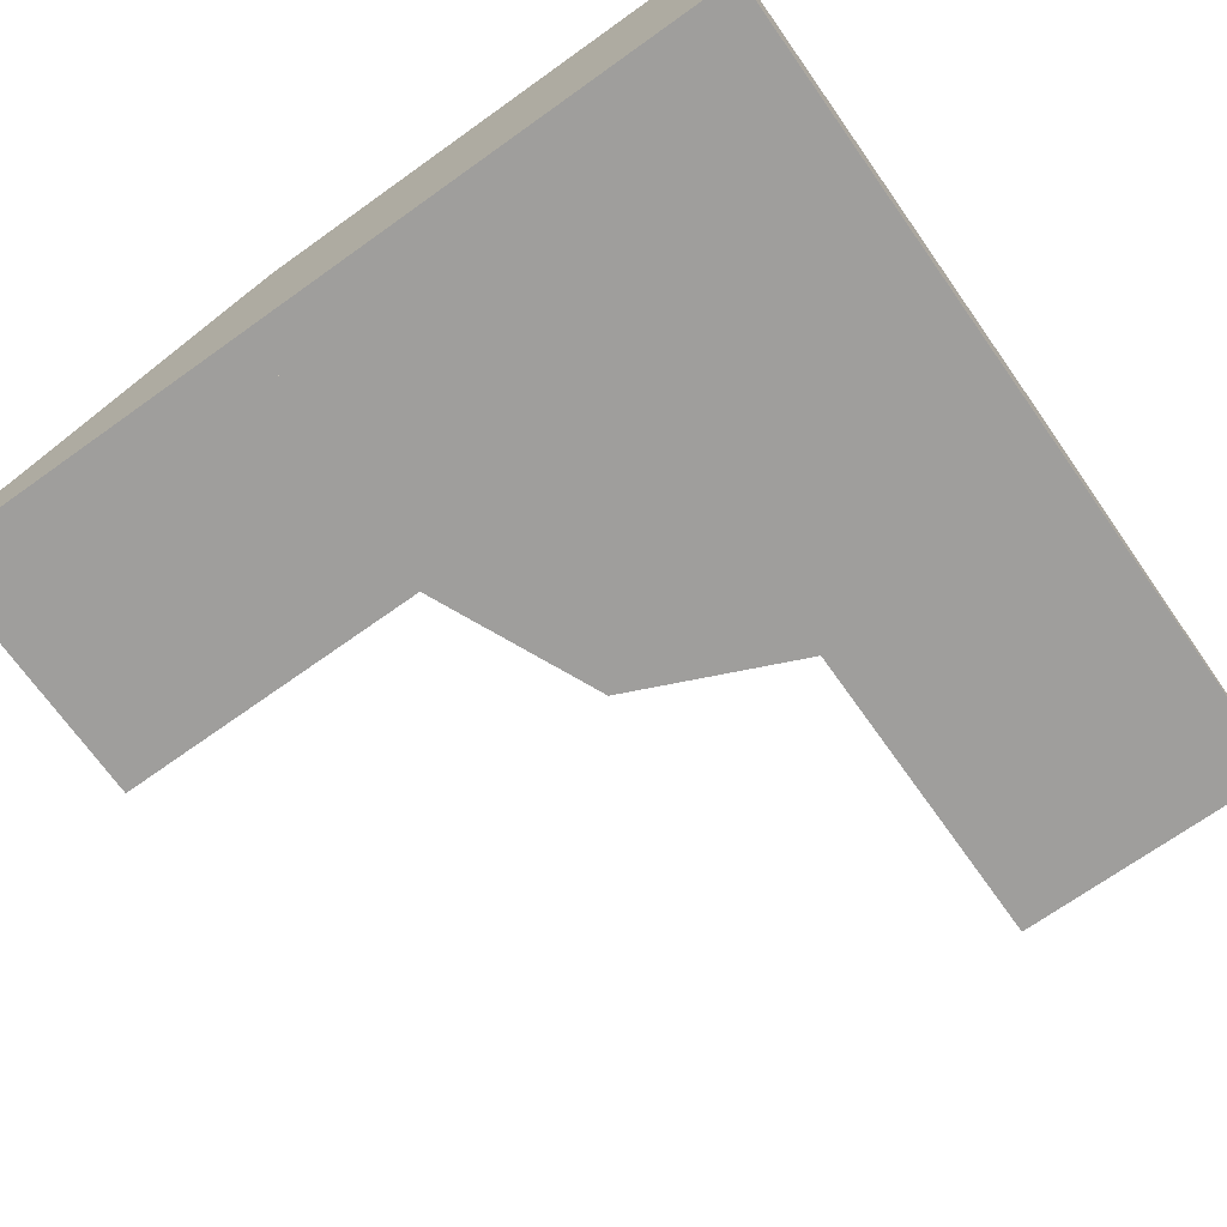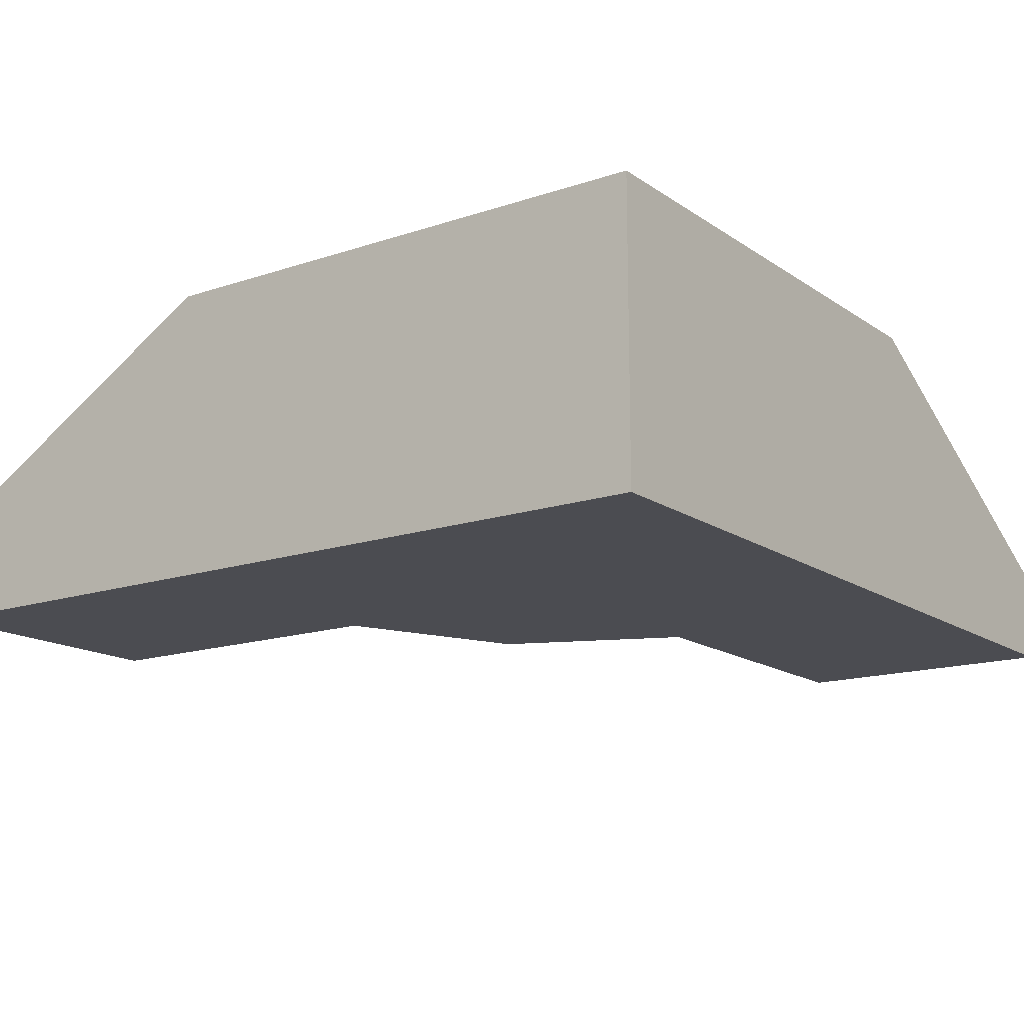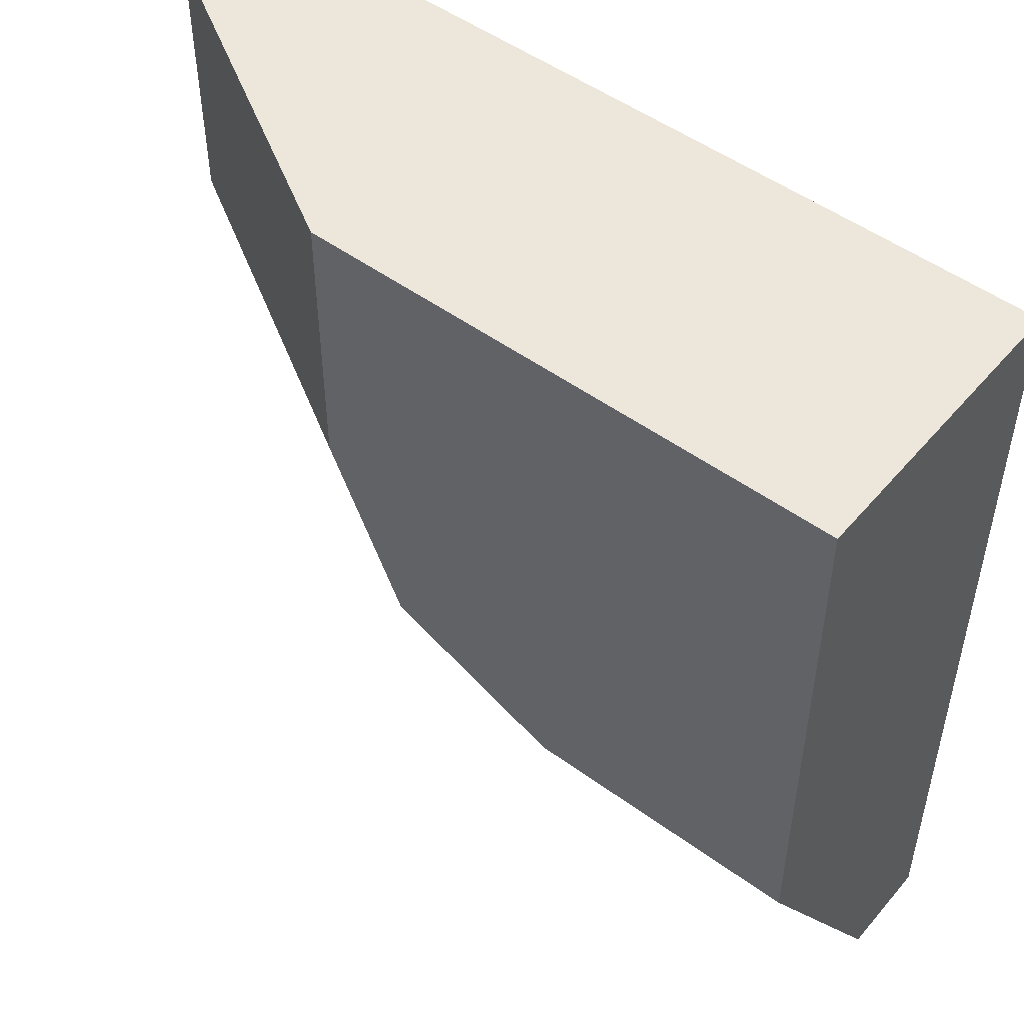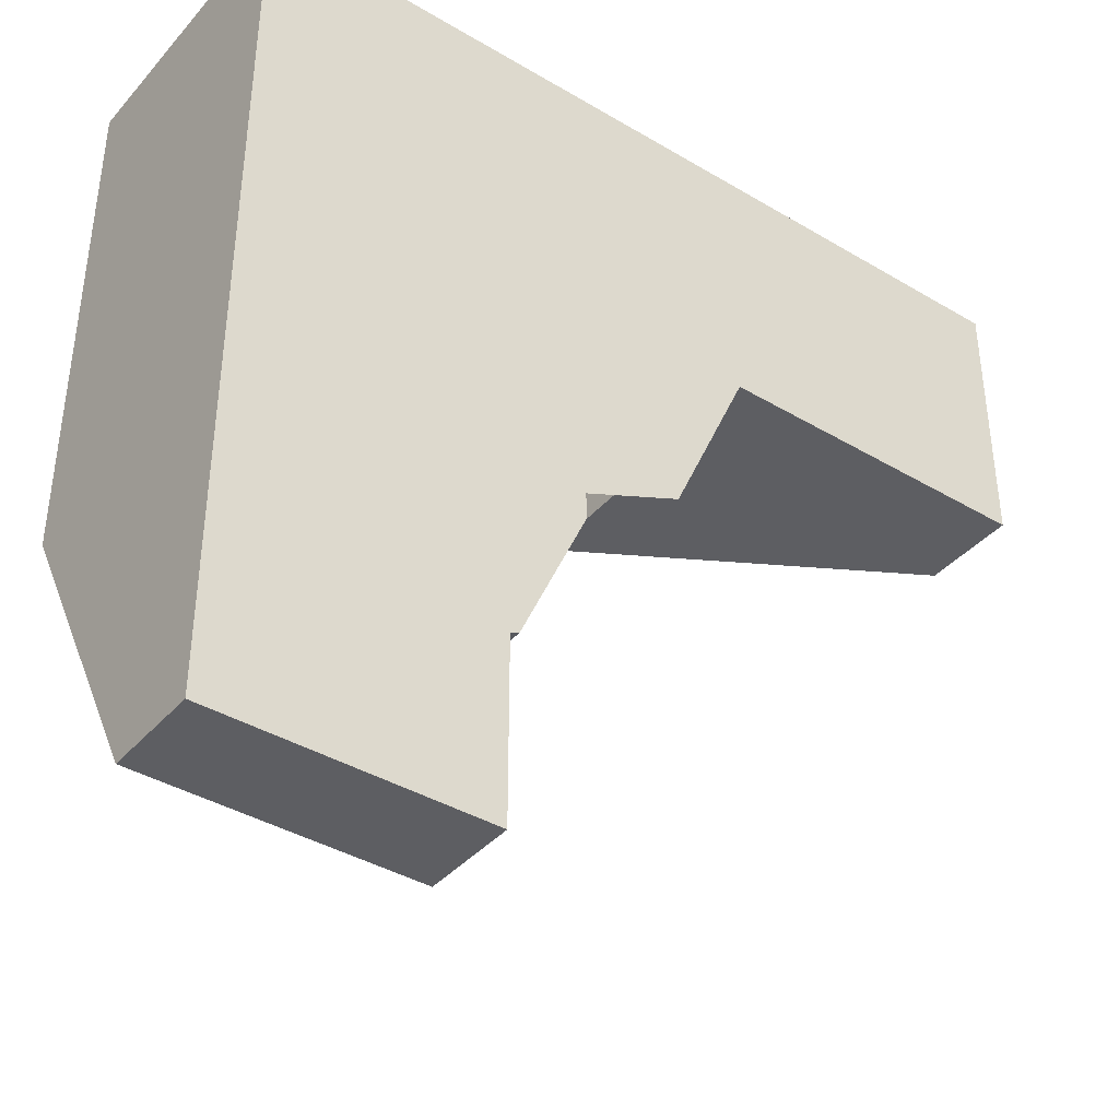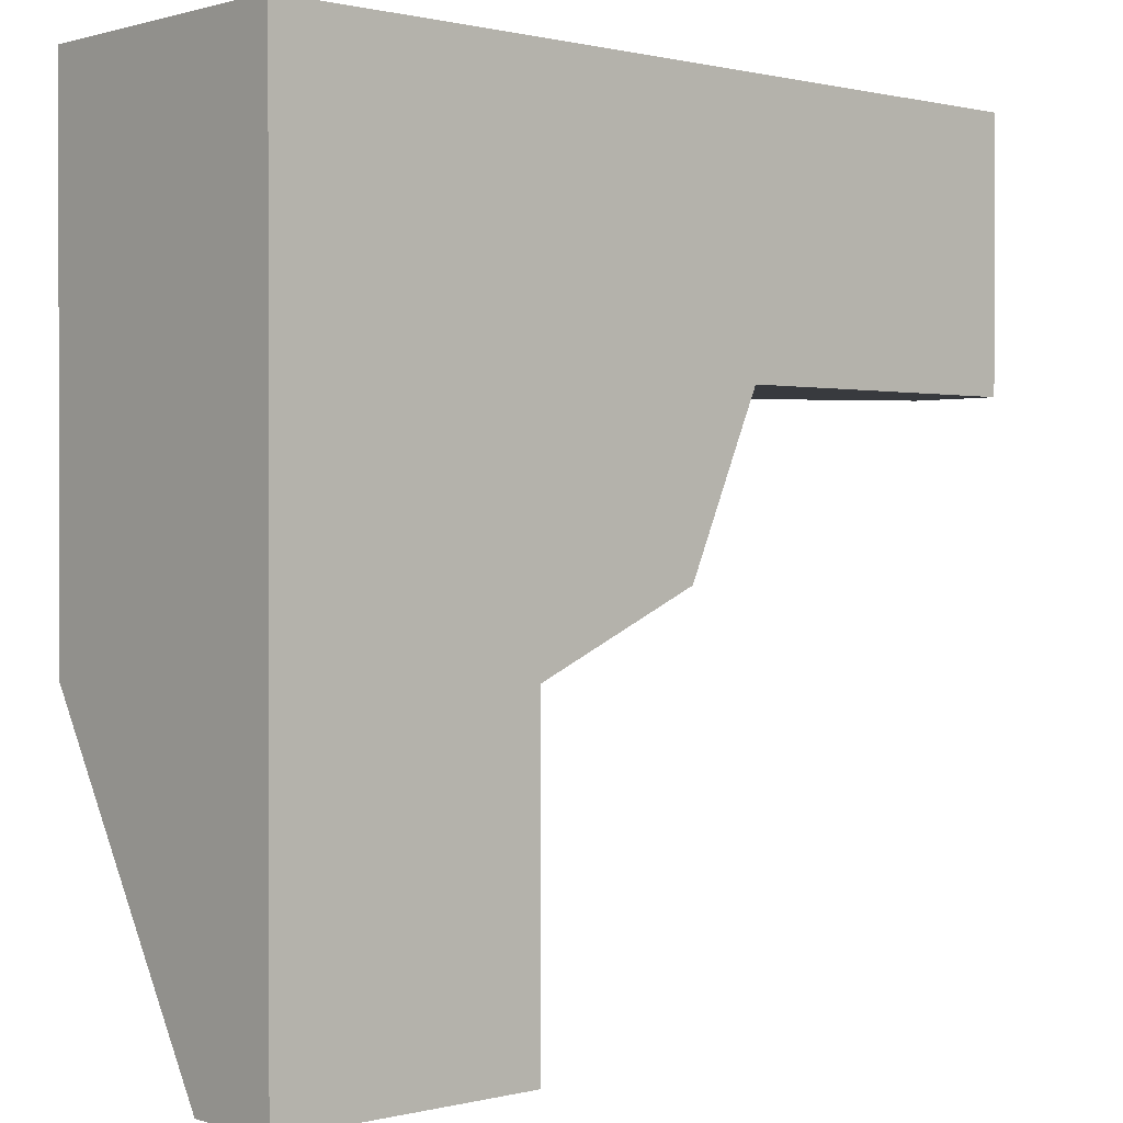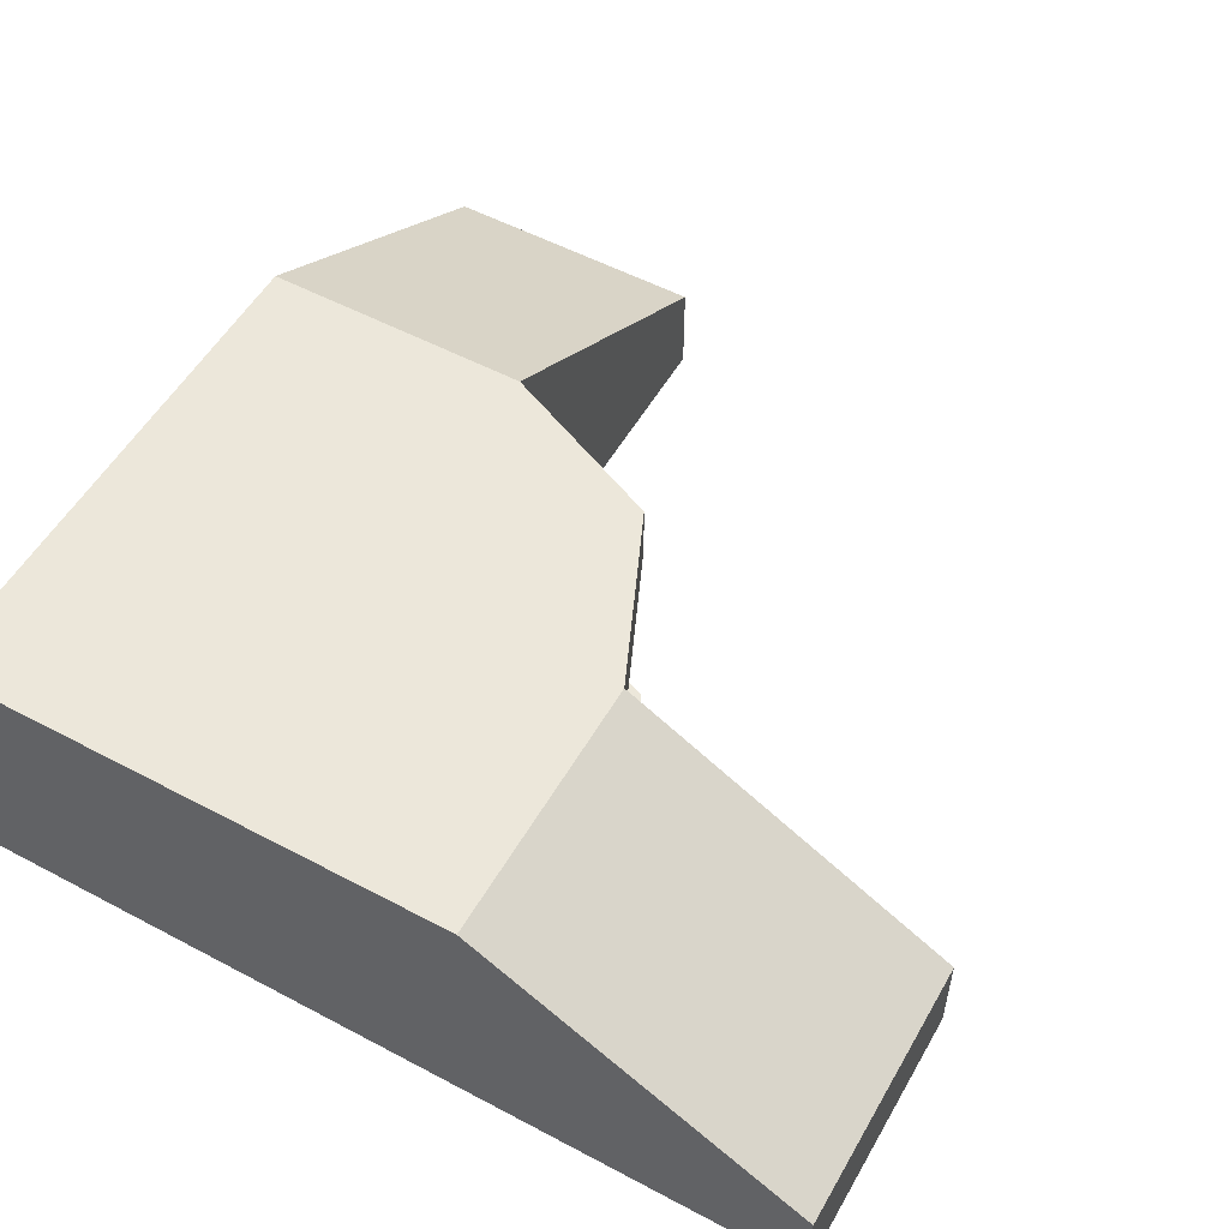
<metadata>
{"format":"obj","ext":"obj","renderer":"f3d","projection":"perspective","resolution":1024,"background":"white","views":[{"elev":-71.0,"azim":-54.6,"up":"+Y"},{"elev":-15.3,"azim":-54.5,"up":"+Y"},{"elev":50.3,"azim":-141.3,"up":"+Z"},{"elev":-39.3,"azim":-36.5,"up":"+Z"},{"elev":0.6,"azim":-42.3,"up":"+Z"},{"elev":54.0,"azim":29.4,"up":"+Y"}]}
</metadata>
<code>
v 13.5 5 -7
v 7 5 -7
v 7 5 0
v 13.5 5 0
v 0 5 -7
v 0 5 0
v 11.5 5 -11.5
v 7 5 -13.5
v 0 5 -13.5
v 7 -2.5 -7
v 11.5 -2.5 -11.5
v 13.5 -2.5 -7
v 7 -2.5 -13.5
v 0 -2.5 -7
v 0 -2.5 -13.5
v 7 -2.5 0
v 13.5 -2.5 0
v 0 -2.5 0
v 22 -2.5 0
v 22 -2.5 -7
v 13.5 5 -7
v 13.5 5 0
v 22 0 -7
v 22 0 0
v 0 5 -13.5
v 7 5 -13.5
v 0 0 -22
v 7 0 -22
v 7 -2.5 -22
v 0 -2.5 -22
v 22 -2.5 0
v 22 -2.5 -7
v 22 -1.25 -7
v 22 -1.25 0
v 22 0 -7
v 22 0 0
v 13.5 -2.5 -1
v 5 -2.5 -5
v 5 3.5 -5
v 13.5 3.5 -1
v 13.5 3.5 -7
v 11.5 3.5 -11.5
v 11.5 5 -11.5
v 13.5 5 -7
v 0 1.25 -13.5
v 0 -2.5 -7
v 0 1.25 -7
v 0 -2.5 -13.5
v 0 5 -13.5
v 0 5 -7
v 0 -2.5 0
v 0 1.25 0
v 0 5 0
v 0 -2.5 0
v 7 -2.5 0
v 7 1.25 0
v 0 1.25 0
v 7 5 0
v 0 5 0
v 13.5 -2.5 0
v 13.5 1.25 0
v 13.5 5 0
v 5 3.5 -5
v 1 -2.5 -13.5
v 1 3.5 -13.5
v 5 -2.5 -5
v 11.5 5 -11.5
v 7 3.5 -13.5
v 7 5 -13.5
v 11.5 3.5 -11.5
v 7 -1.25 -22
v 0 -2.5 -22
v 0 -1.25 -22
v 7 -2.5 -22
v 7 0 -22
v 0 0 -22
v 22 -1.25 -7
v 13.5 -2.5 -7
v 13.5 3.5 -7
v 22 -2.5 -7
v 22 0 -7
v 13.5 5 -7
v 22 -1.25 0
v 22 0 0
v 22 -2.5 0
v 0 -1.25 -22
v 0 -2.5 -22
v 0 0 -22
v 7 -1.25 -22
v 7 0 -22
v 7 3.5 -13.5
v 7 5 -13.5
v 7 -2.5 -13.5
v 7 -2.5 -22
v 13.5 -2.5 -7
v 11.5 -2.5 -11.5
v 13.5 -2.5 -1
v 5 -2.5 -5
v 7 -2.5 -13.5
v 1 -2.5 -13.5
v 13.5 3.5 -7
v 13.5 -2.5 -7
v 13.5 3.5 -1
v 13.5 -2.5 -1
v 11.5 3.5 -11.5
v 13.5 3.5 -7
v 5 3.5 -5
v 13.5 3.5 -1
v 7 -2.5 -13.5
v 7 3.5 -13.5
v 1 -2.5 -13.5
v 1 3.5 -13.5
v 7 3.5 -13.5
v 1 3.5 -13.5
g submesh0
f 1 2 3
f 4 1 3
f 2 5 6
f 3 2 6
f 7 8 2
f 1 7 2
f 8 9 5
f 2 8 5
f 10 11 12
f 10 13 11
f 14 13 10
f 14 15 13
f 16 12 17
f 16 10 12
f 18 10 16
f 18 14 10
f 17 12 19
f 12 20 19
f 21 22 23
f 22 24 23
f 25 26 27
f 26 28 27
f 13 15 29
f 15 30 29
f 31 32 33
f 34 31 33
f 34 33 35
f 36 34 35
f 37 38 39
f 40 37 39
f 41 42 43
f 44 41 43
f 45 46 47
f 45 48 46
f 49 47 50
f 49 45 47
f 47 51 52
f 47 46 51
f 50 52 53
f 50 47 52
f 54 55 56
f 57 54 56
f 57 56 58
f 59 57 58
f 55 60 61
f 56 55 61
f 56 61 62
f 58 56 62
f 63 64 65
f 63 66 64
f 67 68 69
f 67 70 68
f 71 72 73
f 71 74 72
f 75 73 76
f 75 71 73
f 77 78 79
f 77 80 78
f 81 79 82
f 79 81 77
f 83 84 61
f 62 61 84
f 60 85 83
f 61 60 83
f 86 48 45
f 86 87 48
f 88 45 49
f 45 88 86
f 89 90 91
f 92 91 90
f 93 94 89
f 91 93 89
f 95 96 97
f 96 98 97
f 96 99 98
f 99 100 98
f 101 102 103
f 102 104 103
f 105 106 107
f 106 108 107
f 109 110 111
f 110 112 111
f 113 105 114
f 105 107 114

</code>
